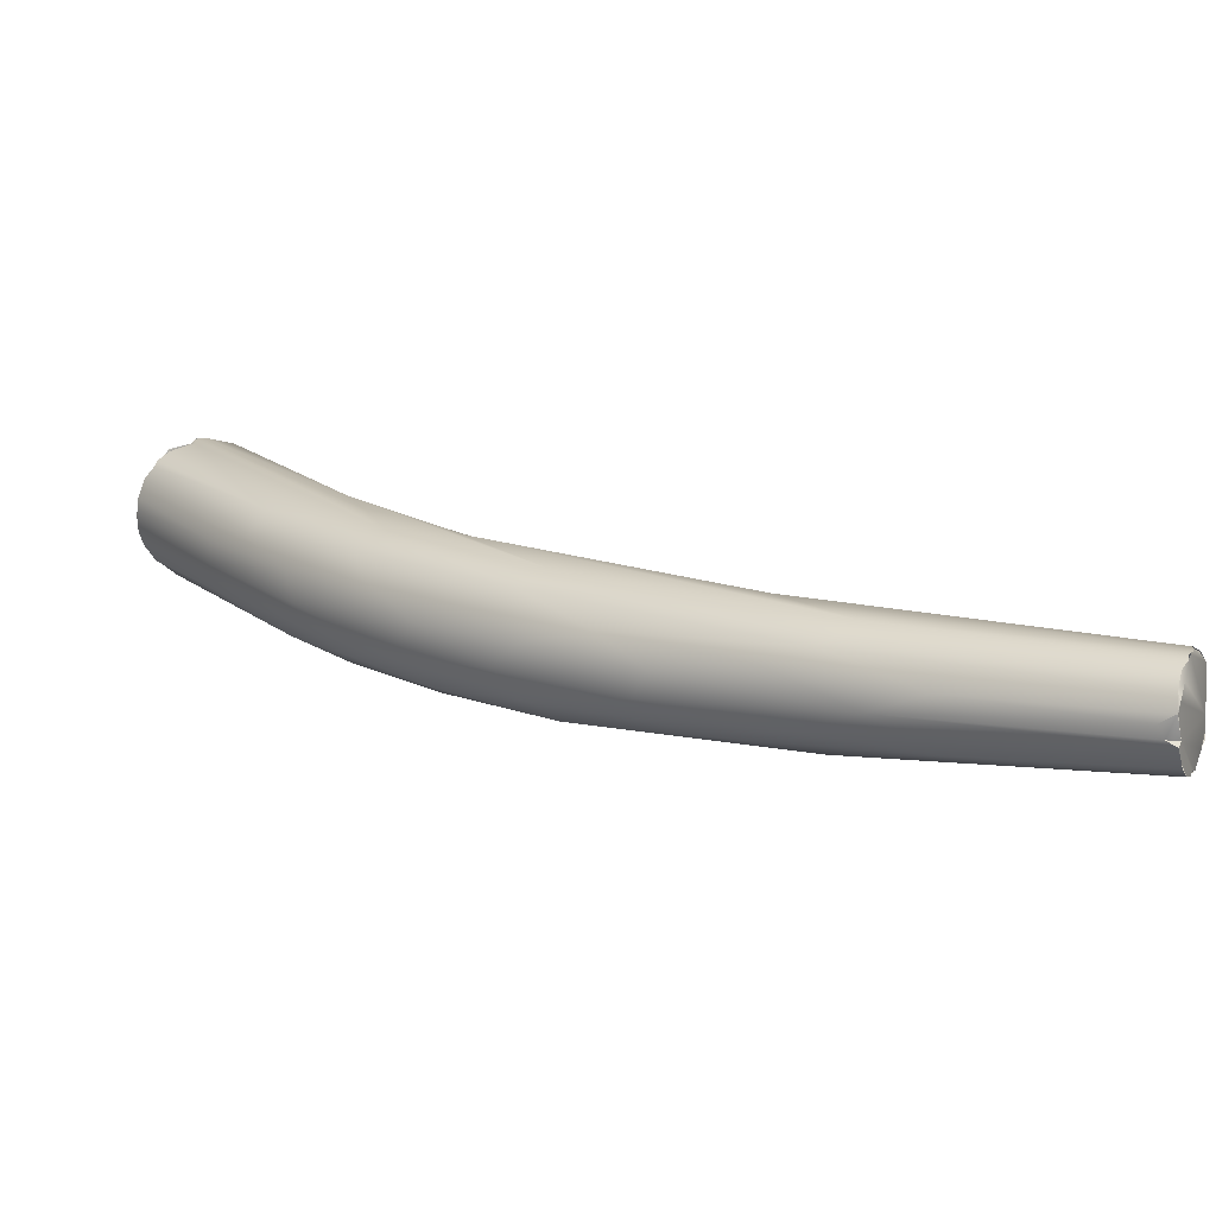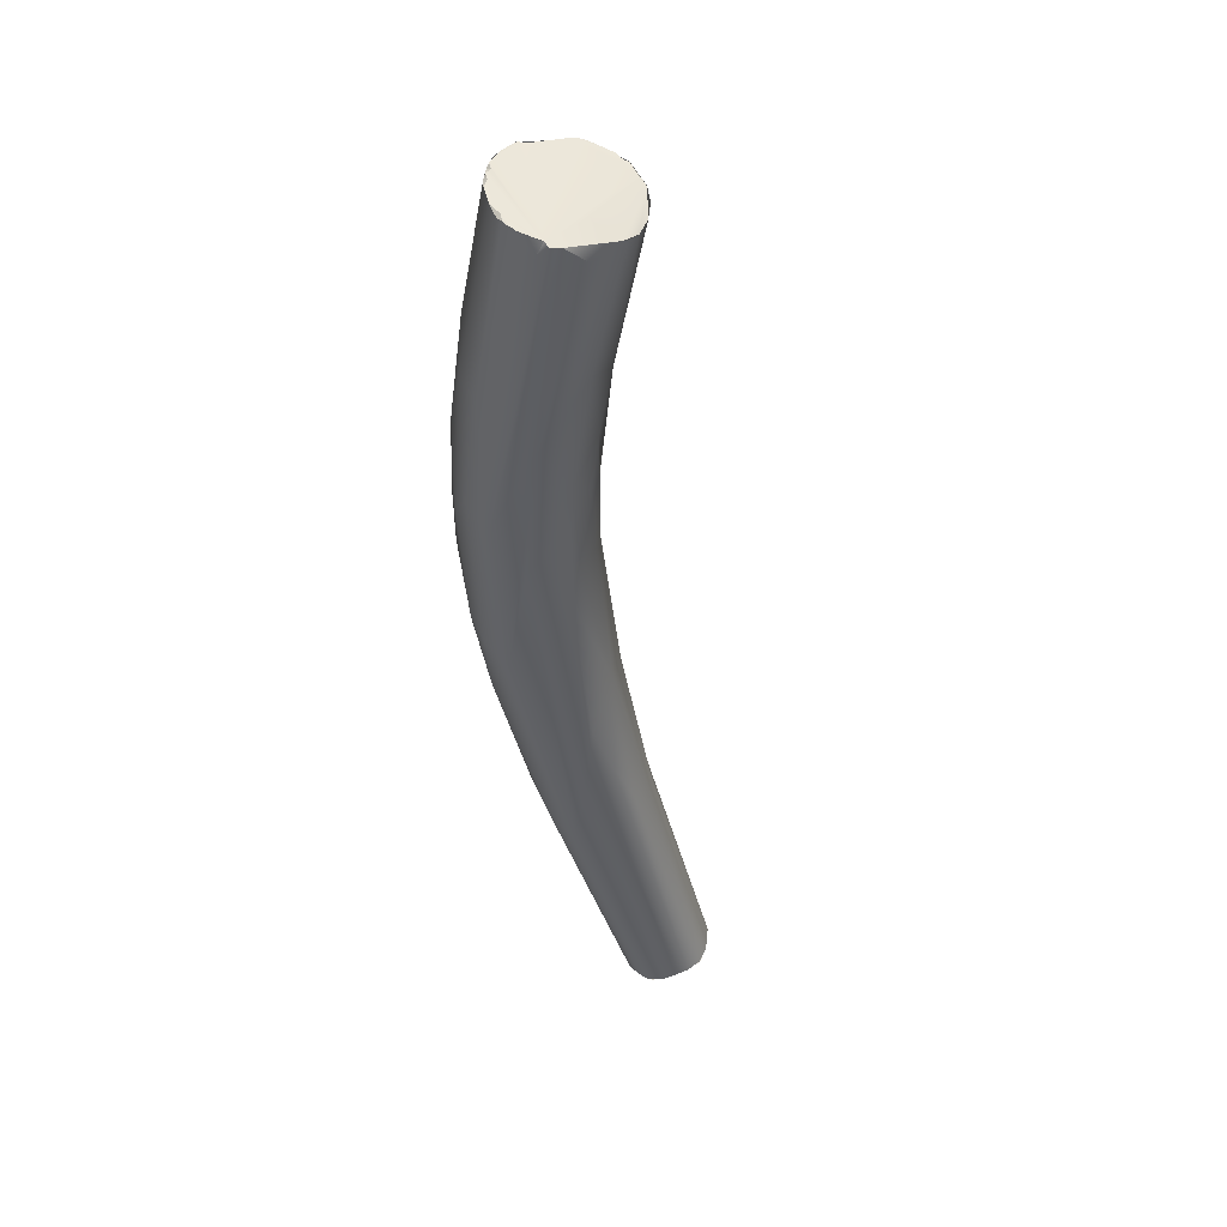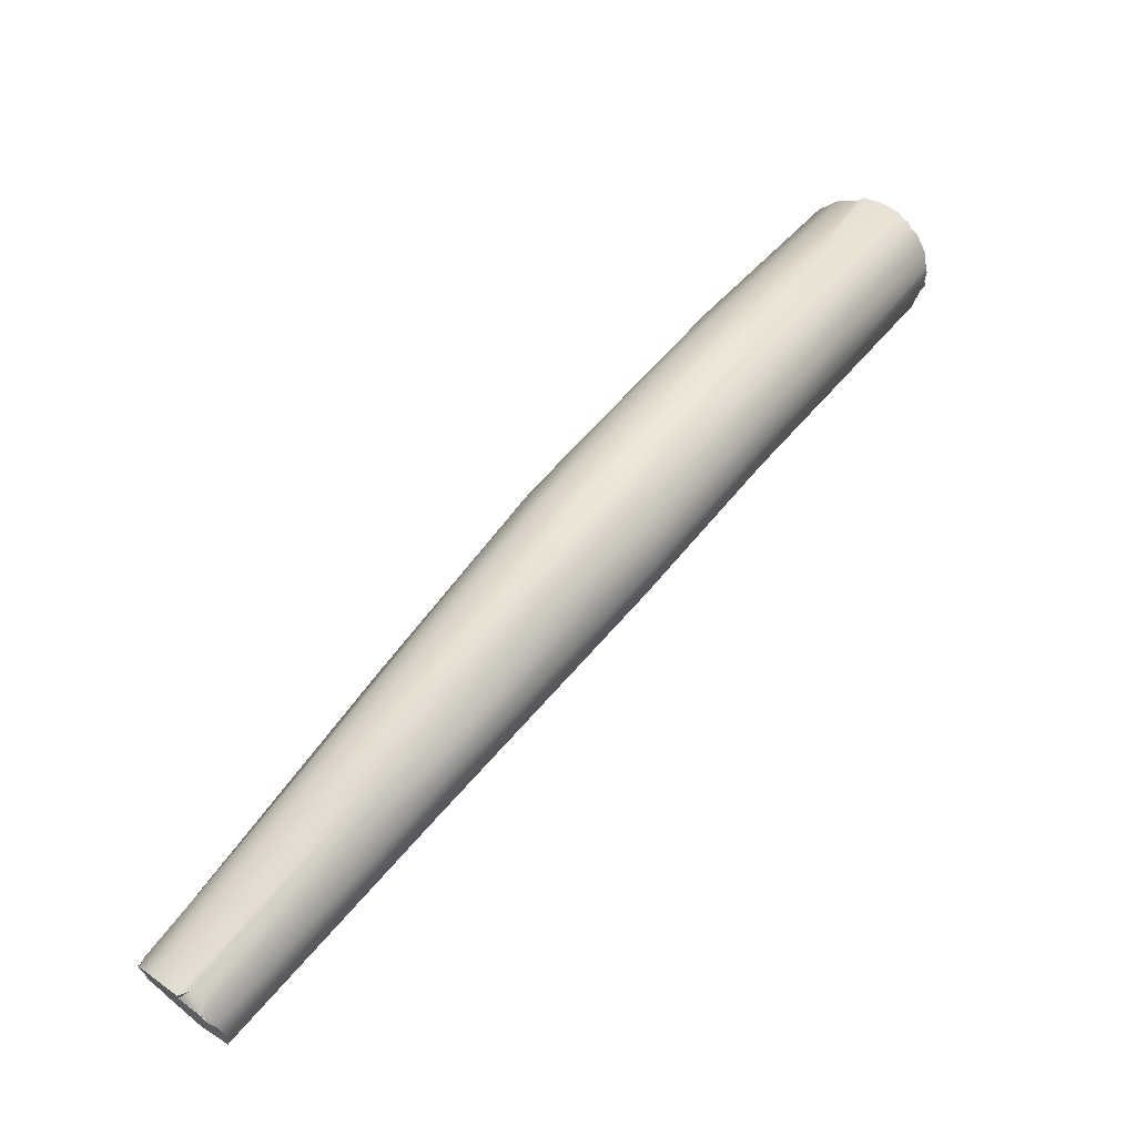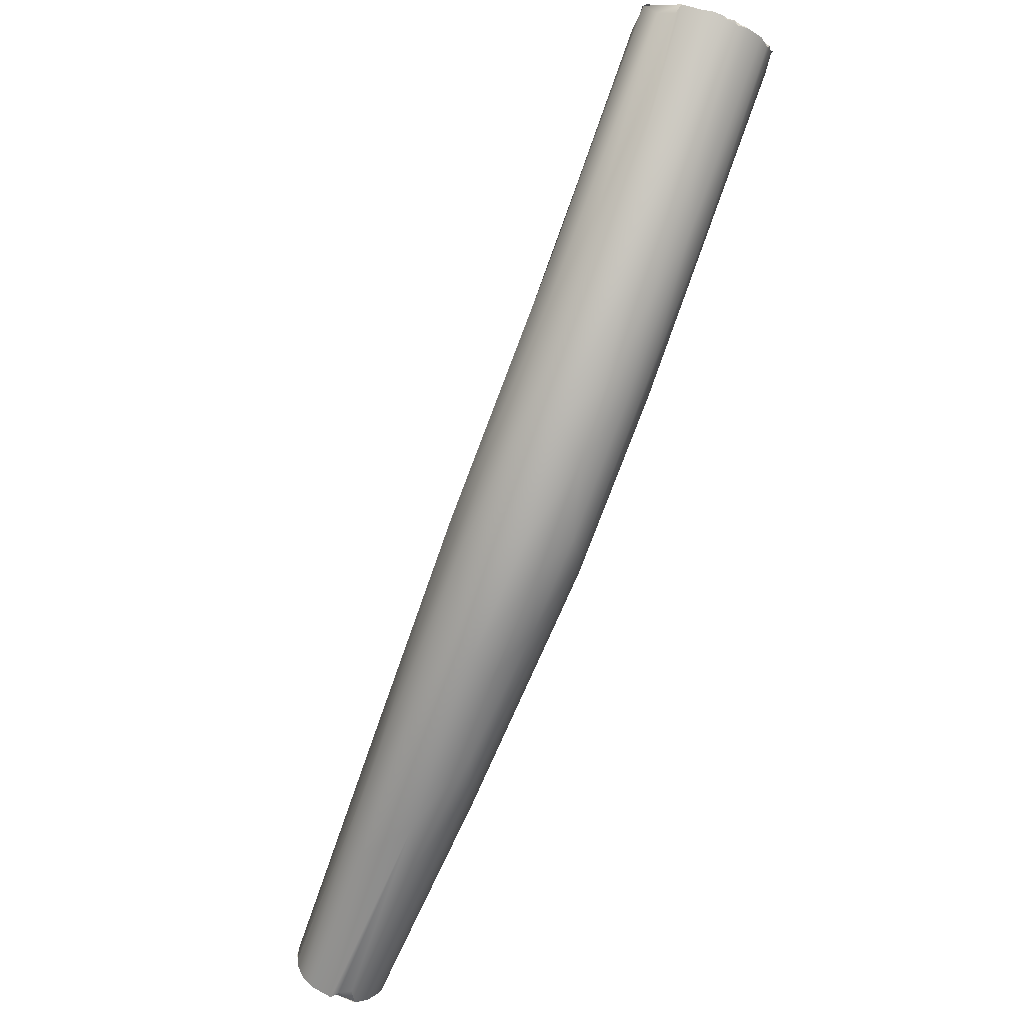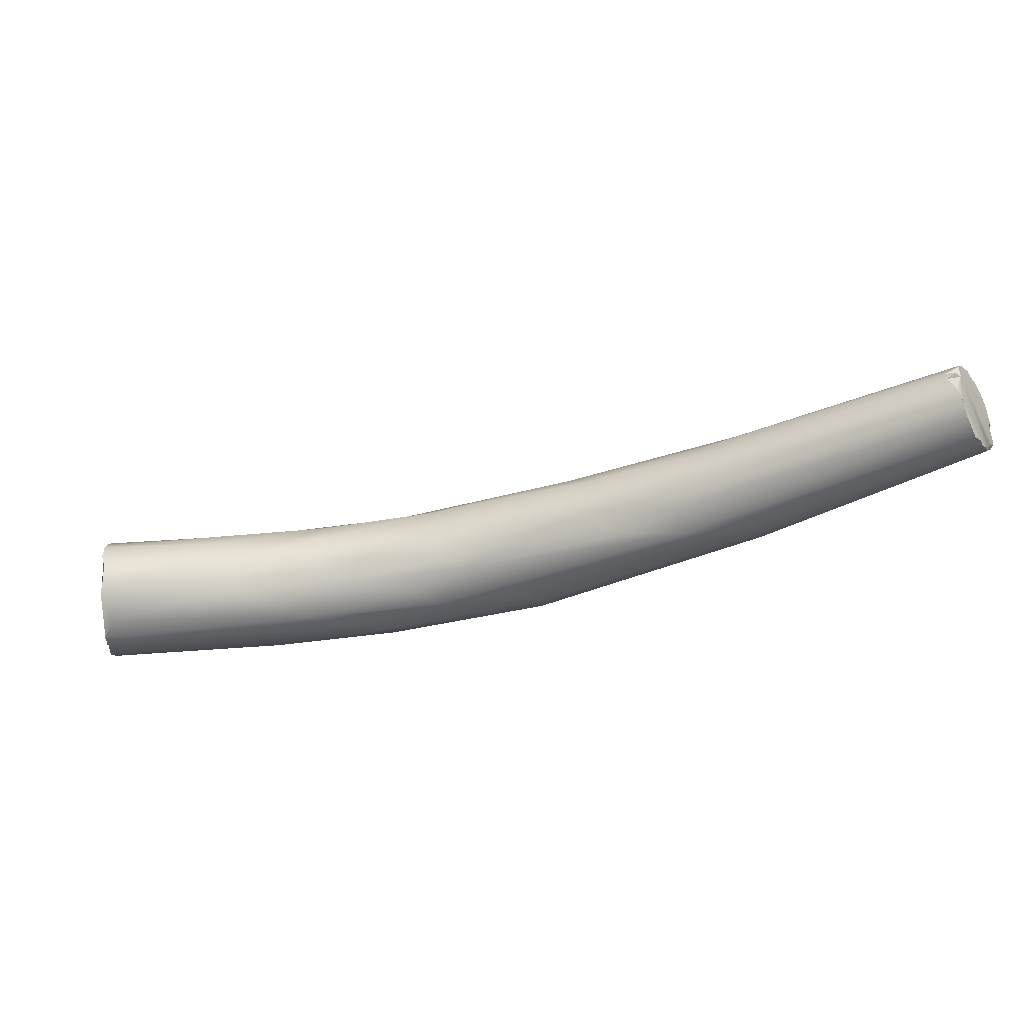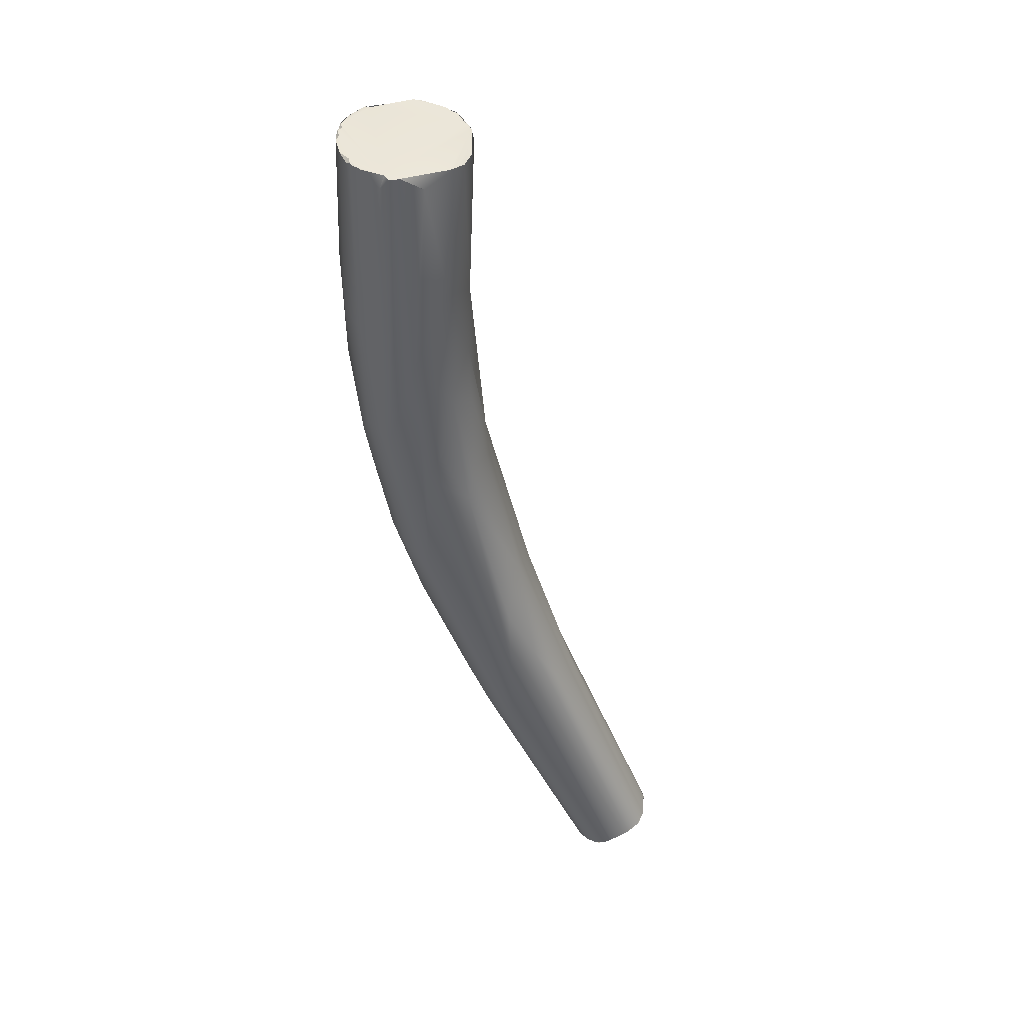
<metadata>
{"format":"obj","ext":"obj","renderer":"f3d","projection":"perspective","resolution":1024,"background":"white","views":[{"elev":-77.6,"azim":172.5,"up":"+Y"},{"elev":-39.6,"azim":133.3,"up":"+Z"},{"elev":-78.5,"azim":37.2,"up":"+Y"},{"elev":-36.8,"azim":58.5,"up":"+Y"},{"elev":-51.9,"azim":-123.5,"up":"+Z"},{"elev":-45.3,"azim":141.1,"up":"+Z"}]}
</metadata>
<code>
o FJ2516.obj_grp1.1219
v -0.3713 -0.2457 6.024
v -0.3724 -0.2452 6.026
v -0.3822 -0.2608 6.024
v -0.3731 -0.2447 6.028
v -0.3729 -0.2441 6.03
v -0.3726 -0.2442 6.032
v -0.3724 -0.2452 6.026
v -0.3731 -0.2447 6.028
v -0.3709 -0.246 6.024
v -0.3726 -0.2443 6.032
v -0.3719 -0.2447 6.033
v -0.3855 -0.261 6.028
v -0.3824 -0.257 6.032
v -0.3724 -0.2446 6.033
v -0.3724 -0.2446 6.033
v -0.3719 -0.2447 6.033
v -0.371 -0.2452 6.035
v -0.3711 -0.2452 6.035
v -0.3706 -0.2456 6.036
v -0.3699 -0.246 6.036
v -0.3672 -0.2482 6.038
v -0.3708 -0.2485 6.037
v -0.3667 -0.2485 6.038
v -0.3677 -0.2478 6.038
v -0.3841 -0.2643 6.037
v -0.3647 -0.2504 6.022
v -0.3662 -0.2494 6.022
v -0.3695 -0.2489 6.022
v -0.3661 -0.2494 6.022
v -0.3659 -0.2496 6.022
v -0.3851 -0.2715 6.022
v -0.3626 -0.2515 6.036
v -0.36 -0.2536 6.032
v -0.3649 -0.2517 6.038
v -0.3625 -0.2515 6.036
v -0.3652 -0.2502 6.022
v -0.3653 -0.2502 6.022
v -0.3653 -0.2521 6.022
v -0.3904 -0.2841 6.023
v -0.3647 -0.2504 6.022
v -0.3626 -0.2521 6.023
v -0.3647 -0.2504 6.022
v -0.3624 -0.2519 6.023
v -0.3622 -0.2523 6.024
v -0.3619 -0.2526 6.024
v -0.3612 -0.2529 6.025
v -0.3614 -0.2528 6.024
v -0.3622 -0.2522 6.024
v -0.3619 -0.2526 6.024
v -0.3614 -0.2528 6.024
v -0.3612 -0.2534 6.025
v -0.3614 -0.2528 6.024
v -0.3612 -0.2529 6.025
v -0.3603 -0.2535 6.027
v -0.36 -0.2536 6.03
v -0.3603 -0.2535 6.027
v -0.3598 -0.2539 6.029
v -0.3602 -0.2534 6.031
v -0.3598 -0.2537 6.031
v -0.3598 -0.2537 6.031
v -0.3602 -0.2534 6.031
v -0.3601 -0.2539 6.032
v -0.3601 -0.2539 6.032
v -0.36 -0.2535 6.032
v -0.36 -0.2535 6.032
v -0.3601 -0.2539 6.032
v -0.3602 -0.2534 6.031
v -0.3604 -0.2532 6.033
v -0.37 -0.2671 6.032
v -0.3598 -0.2539 6.029
v -0.36 -0.2536 6.03
v -0.36 -0.2541 6.03
v -0.3598 -0.2537 6.031
v -0.3598 -0.2537 6.031
v -0.36 -0.2541 6.03
v -0.3916 -0.2693 6.034
v -0.361 -0.253 6.034
v -0.361 -0.253 6.034
v -0.3622 -0.2519 6.036
v -0.3622 -0.2519 6.036
v -0.3626 -0.2515 6.036
v -0.3631 -0.2526 6.036
v -0.3631 -0.2526 6.036
v -0.3622 -0.252 6.036
v -0.372 -0.2668 6.036
v -0.3853 -0.2719 6.039
v -0.3612 -0.2534 6.025
v -0.3749 -0.273 6.027
v -0.3603 -0.2535 6.027
v -0.3598 -0.2539 6.029
v -0.3807 -0.2748 6.037
v -0.3908 -0.2681 6.027
v -0.3702 -0.2678 6.03
v -0.3763 -0.2719 6.025
v -0.393 -0.2741 6.024
v -0.4037 -0.2809 6.033
v -0.3815 -0.2796 6.035
v -0.3974 -0.2786 6.037
v -0.3877 -0.2793 6.038
v -0.3962 -0.2743 6.027
v -0.3811 -0.2806 6.033
v -0.3971 -0.2818 6.022
v -0.3797 -0.2793 6.029
v -0.406 -0.2822 6.03
v -0.3978 -0.2858 6.022
v -0.4075 -0.2983 6.022
v -0.403 -0.2824 6.024
v -0.4041 -0.2813 6.027
v -0.3872 -0.2847 6.025
v -0.3873 -0.2834 6.037
v -0.3977 -0.2875 6.038
v -0.4048 -0.2859 6.023
v -0.3885 -0.2878 6.027
v -0.3879 -0.2879 6.031
v -0.3973 -0.2913 6.037
v -0.4199 -0.2936 6.025
v -0.4225 -0.2946 6.03
v -0.4186 -0.2939 6.034
v -0.3924 -0.2906 6.034
v -0.4111 -0.2946 6.037
v -0.4229 -0.2996 6.021
v -0.4041 -0.299 6.024
v -0.4016 -0.2989 6.026
v -0.3944 -0.2938 6.03
v -0.4333 -0.3071 6.033
v -0.4305 -0.3031 6.021
v -0.4401 -0.3056 6.026
v -0.4353 -0.3036 6.03
v -0.4028 -0.3 6.032
v -0.4068 -0.3008 6.035
v -0.4102 -0.2995 6.037
v -0.436 -0.315 6.019
v -0.4284 -0.3058 6.02
v -0.4366 -0.3055 6.022
v -0.405 -0.302 6.029
v -0.4394 -0.3073 6.031
v -0.4388 -0.3053 6.024
v -0.4121 -0.3059 6.026
v -0.4175 -0.3097 6.028
v -0.4165 -0.3085 6.031
v -0.4162 -0.3066 6.033
v -0.464 -0.3263 6.016
v -0.4323 -0.3162 6.022
v -0.4353 -0.3127 6.033
v -0.4262 -0.3106 6.033
v -0.4655 -0.3228 6.017
v -0.4662 -0.3199 6.023
v -0.4677 -0.3211 6.024
v -0.4273 -0.3146 6.025
v -0.437 -0.3196 6.027
v -0.4666 -0.3235 6.027
v -0.4662 -0.3252 6.027
v -0.4309 -0.3151 6.031
v -0.4454 -0.3209 6.03
v -0.4669 -0.3205 6.02
v -0.4676 -0.3217 6.025
v -0.4651 -0.3255 6.028
v -0.4666 -0.3215 6.018
v -0.4673 -0.3216 6.023
v -0.4669 -0.3205 6.02
v -0.4665 -0.3215 6.018
v -0.4663 -0.3199 6.022
v -0.4673 -0.3205 6.023
v -0.4673 -0.3216 6.023
v -0.4663 -0.3199 6.022
v -0.4669 -0.3205 6.02
v -0.4673 -0.3205 6.023
v -0.4663 -0.3199 6.022
v -0.4673 -0.3216 6.023
v -0.4673 -0.3205 6.023
v -0.4673 -0.3216 6.023
v -0.4662 -0.3199 6.023
v -0.4423 -0.3221 6.024
v -0.4673 -0.3216 6.023
v -0.4677 -0.3211 6.024
v -0.4662 -0.3199 6.023
v -0.4673 -0.3222 6.026
v -0.4677 -0.3211 6.024
v -0.4634 -0.33 6.023
v -0.4665 -0.3245 6.027
v -0.4666 -0.3235 6.027
v -0.4655 -0.3225 6.017
v -0.4635 -0.3273 6.016
v -0.464 -0.3252 6.016
v -0.4624 -0.3309 6.021
v -0.4658 -0.326 6.027
v -0.4609 -0.3303 6.022
v -0.4641 -0.3295 6.026
v -0.4658 -0.3263 6.027
v -0.4658 -0.326 6.027
v -0.4651 -0.3255 6.027
v -0.4662 -0.3253 6.027
v -0.4649 -0.3281 6.027
v -0.4641 -0.3252 6.016
v -0.4634 -0.3272 6.016
v -0.4633 -0.328 6.016
v -0.4626 -0.3288 6.017
v -0.463 -0.3291 6.018
v -0.4623 -0.3302 6.019
v -0.4618 -0.3305 6.023
v -0.4639 -0.3297 6.025
v -0.4649 -0.3281 6.027
v -0.4631 -0.3308 6.024
v -0.4658 -0.3263 6.027
v -0.4658 -0.326 6.027
v -0.4658 -0.3263 6.027
v -0.4651 -0.3255 6.027
v -0.4626 -0.3288 6.017
v -0.4622 -0.3301 6.019
v -0.4626 -0.3305 6.02
v -0.4626 -0.3305 6.02
v -0.4626 -0.3305 6.02
v -0.4624 -0.331 6.021
v -0.4624 -0.3309 6.021
v -0.4631 -0.3308 6.024
v -0.4634 -0.33 6.023
v -0.4618 -0.3305 6.023
v -0.4631 -0.3308 6.024
v -0.4634 -0.33 6.023
f 6 7 8
f 7 6 9
f 5 4 12
f 5 13 10
f 15 10 13
f 5 12 13
f 14 11 6
f 15 17 16
f 19 11 18
f 20 11 19
f 21 17 22
f 23 11 20
f 23 20 24
f 17 25 22
f 26 9 6
f 1 27 28
f 9 26 30
f 1 28 3
f 1 3 2
f 11 26 6
f 32 33 26
f 23 32 11
f 35 21 34
f 11 32 26
f 26 36 30
f 29 37 39
f 37 40 38
f 38 39 37
f 41 38 42
f 29 31 28
f 44 46 45
f 46 47 45
f 41 48 49
f 51 52 53
f 46 44 26
f 44 43 26
f 2 12 4
f 54 46 26
f 55 54 26
f 51 53 56
f 57 54 55
f 33 58 26
f 58 55 26
f 59 55 58
f 60 61 62
f 65 66 67
f 63 64 68
f 63 68 69
f 70 71 72
f 73 72 71
f 74 63 75
f 25 17 15
f 15 13 76
f 69 68 78
f 32 79 33
f 80 81 82
f 35 34 83
f 33 79 77
f 84 85 78
f 39 31 29
f 28 31 3
f 50 87 94
f 87 88 94
f 2 3 12
f 88 87 89
f 90 88 89
f 76 13 12
f 83 34 91
f 69 78 85
f 83 85 84
f 83 91 85
f 50 94 49
f 92 12 3
f 90 93 88
f 63 93 75
f 75 93 90
f 69 93 63
f 25 15 76
f 21 22 86
f 21 86 34
f 49 94 41
f 38 41 94
f 95 92 3
f 12 96 76
f 85 97 69
f 76 98 25
f 34 99 91
f 99 34 86
f 31 95 3
f 100 92 95
f 96 12 92
f 101 69 97
f 97 85 91
f 86 22 25
f 102 95 31
f 88 93 103
f 100 104 92
f 92 104 96
f 69 103 93
f 25 98 86
f 31 105 102
f 39 38 94
f 39 106 31
f 107 100 95
f 100 107 108
f 94 88 109
f 69 101 103
f 76 96 98
f 110 97 91
f 111 99 86
f 107 95 112
f 88 113 109
f 88 103 113
f 100 108 104
f 103 101 114
f 110 91 99
f 112 95 102
f 116 108 107
f 104 117 96
f 114 113 103
f 117 118 96
f 96 118 98
f 97 110 119
f 119 101 97
f 114 101 119
f 98 120 86
f 99 115 110
f 99 111 115
f 111 86 120
f 105 112 102
f 94 109 39
f 109 122 39
f 31 106 105
f 112 116 107
f 121 116 112
f 108 116 104
f 104 116 117
f 122 109 113
f 124 114 119
f 98 125 120
f 119 110 115
f 126 116 121
f 116 127 117
f 122 113 123
f 128 118 117
f 114 124 113
f 124 123 113
f 118 125 98
f 119 115 130
f 124 119 129
f 111 120 131
f 115 111 131
f 105 106 132
f 105 133 112
f 112 133 121
f 134 116 126
f 39 122 106
f 123 124 135
f 128 117 127
f 128 136 118
f 124 129 135
f 125 118 136
f 129 119 130
f 130 115 131
f 116 134 137
f 116 137 127
f 135 138 123
f 122 123 138
f 139 138 135
f 129 130 140
f 129 140 135
f 141 140 130
f 131 141 130
f 132 133 105
f 132 142 133
f 143 122 138
f 135 140 139
f 120 125 144
f 145 131 144
f 141 131 145
f 131 120 144
f 133 126 121
f 133 146 126
f 134 126 146
f 106 122 132
f 127 147 128
f 147 148 128
f 143 138 149
f 132 122 143
f 128 148 136
f 138 139 149
f 139 140 150
f 125 151 152
f 153 140 141
f 141 145 153
f 145 144 154
f 137 155 127
f 148 156 136
f 125 152 144
f 140 153 150
f 145 154 153
f 158 159 160
f 161 155 137
f 134 161 137
f 155 162 127
f 162 163 127
f 163 147 127
f 164 165 166
f 167 168 169
f 170 171 172
f 143 149 173
f 136 156 151
f 174 175 176
f 159 177 178
f 179 177 159
f 180 177 179
f 177 180 181
f 149 139 150
f 173 149 150
f 125 136 151
f 154 150 153
f 161 134 146
f 183 159 158
f 184 158 182
f 143 173 199
f 173 185 199
f 186 180 179
f 185 173 187
f 173 150 187
f 144 152 157
f 190 191 192
f 193 144 157
f 142 194 133
f 195 132 196
f 132 197 196
f 194 146 133
f 184 183 158
f 195 142 132
f 198 159 183
f 187 150 200
f 201 186 179
f 186 201 202
f 150 154 203
f 200 150 203
f 188 203 154
f 186 202 204
f 193 157 189
f 144 193 154
f 188 154 193
f 205 206 207
f 183 208 198
f 132 143 197
f 199 197 143
f 198 208 209
f 209 210 198
f 185 211 199
f 198 212 159
f 159 212 213
f 159 213 179
f 215 201 179
f 216 214 200
f 217 218 219
f 214 187 200

</code>
